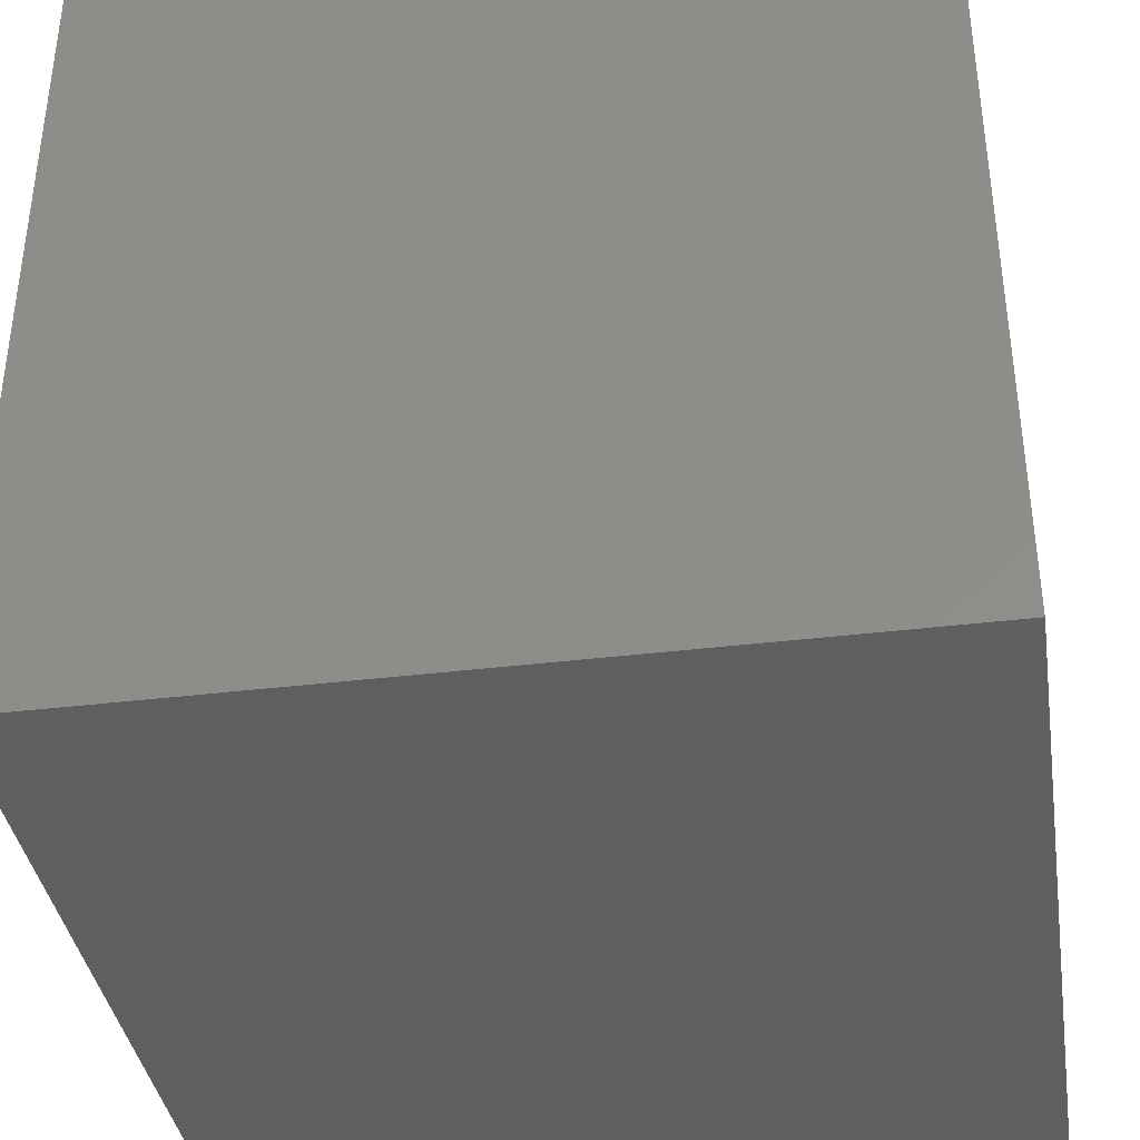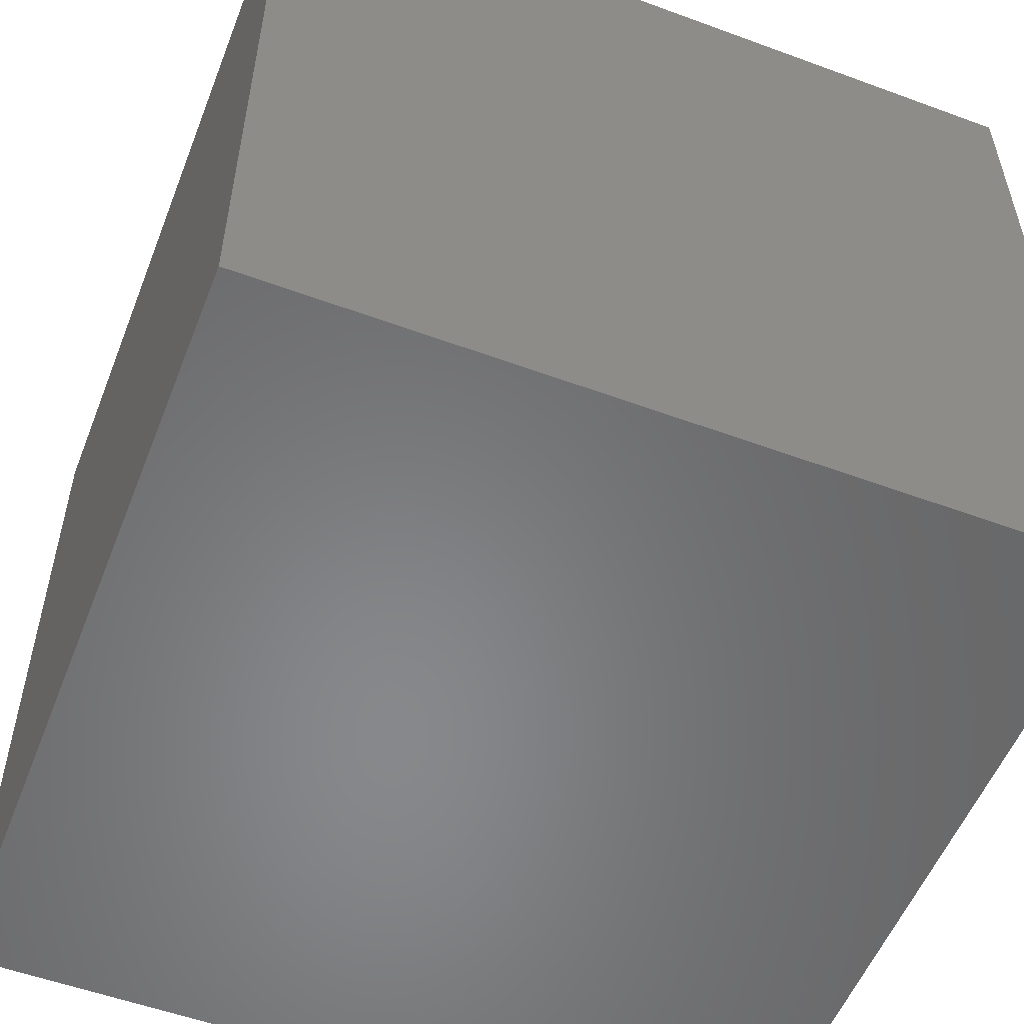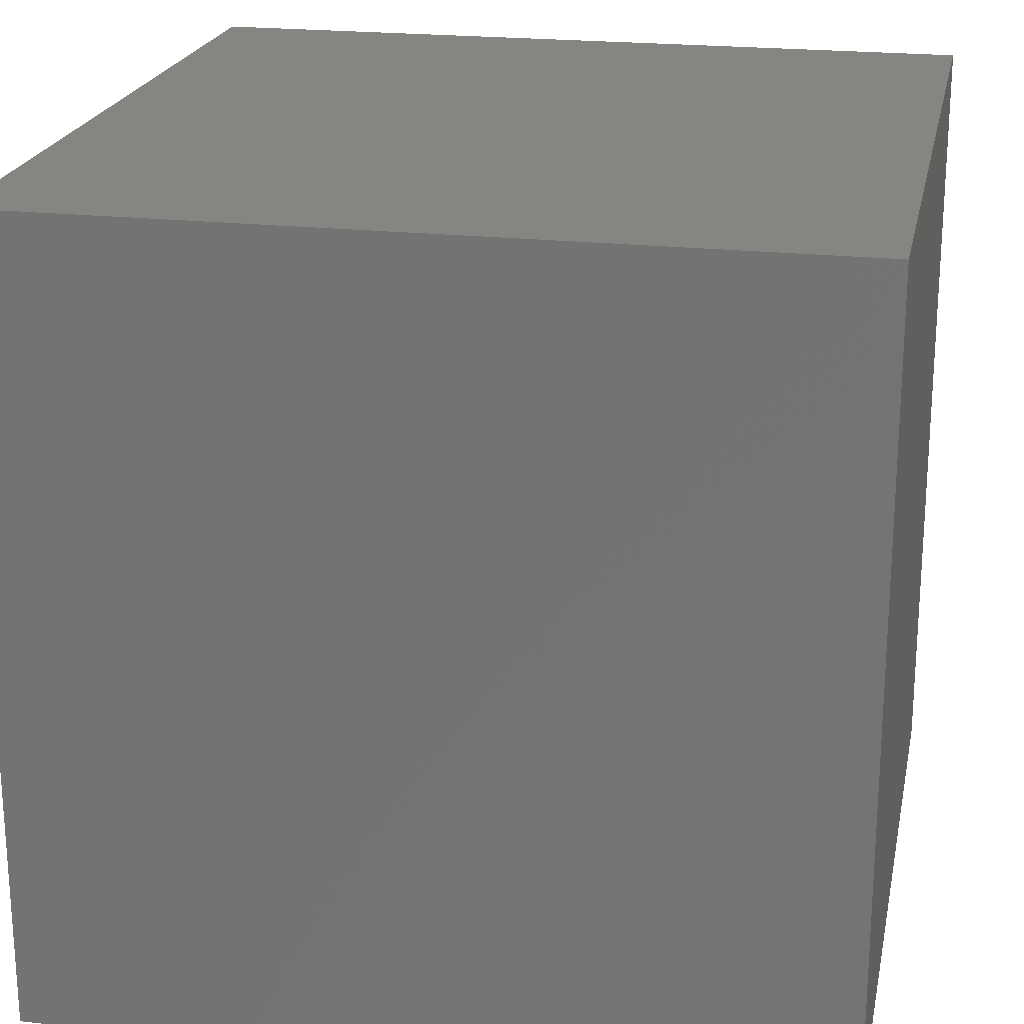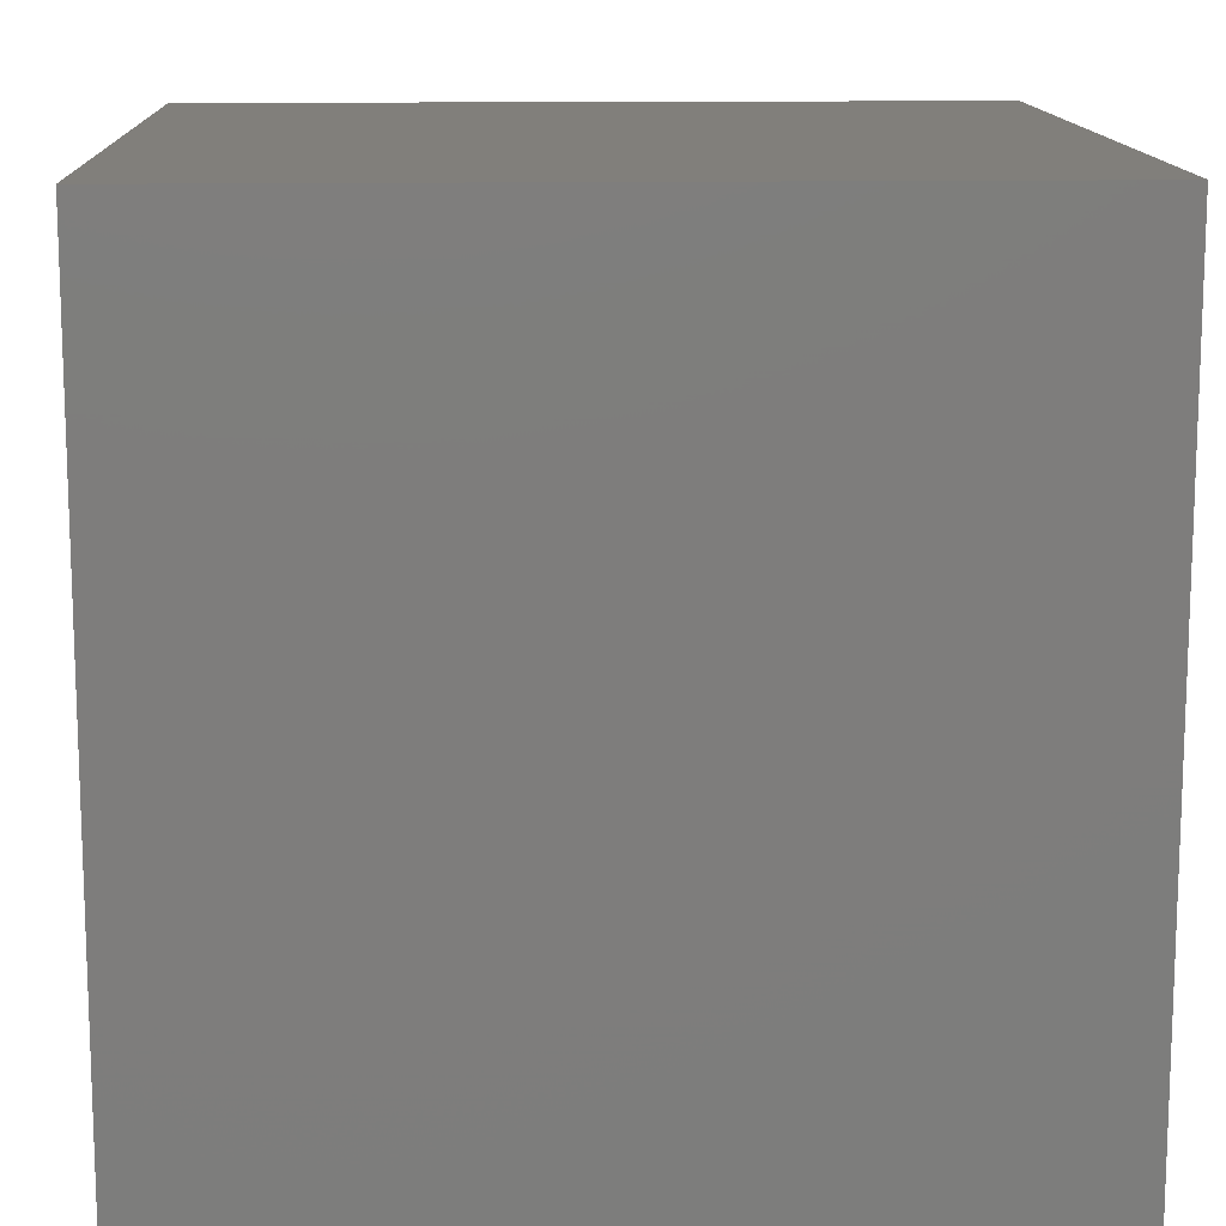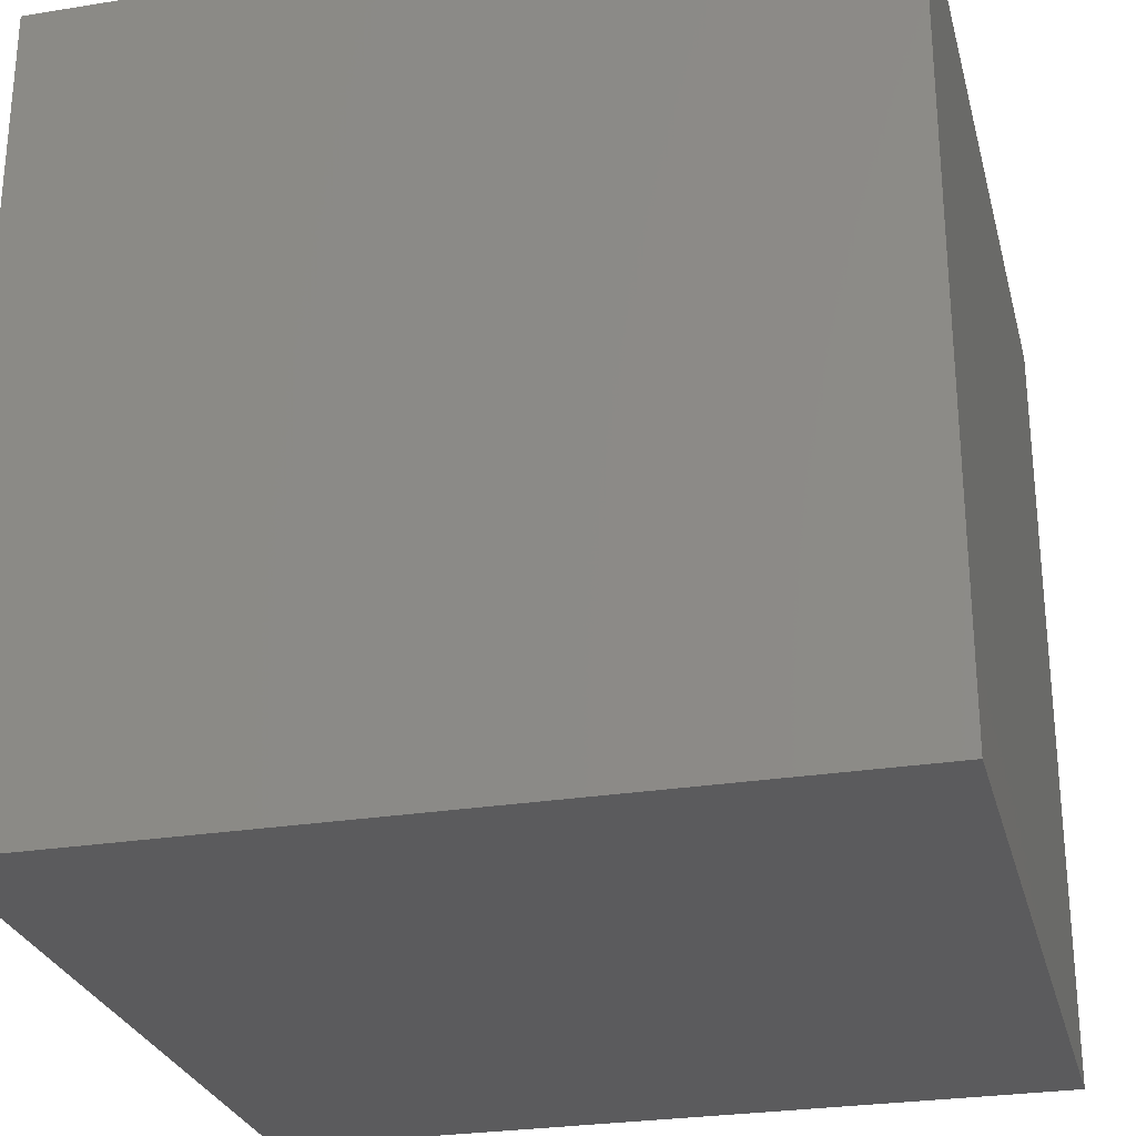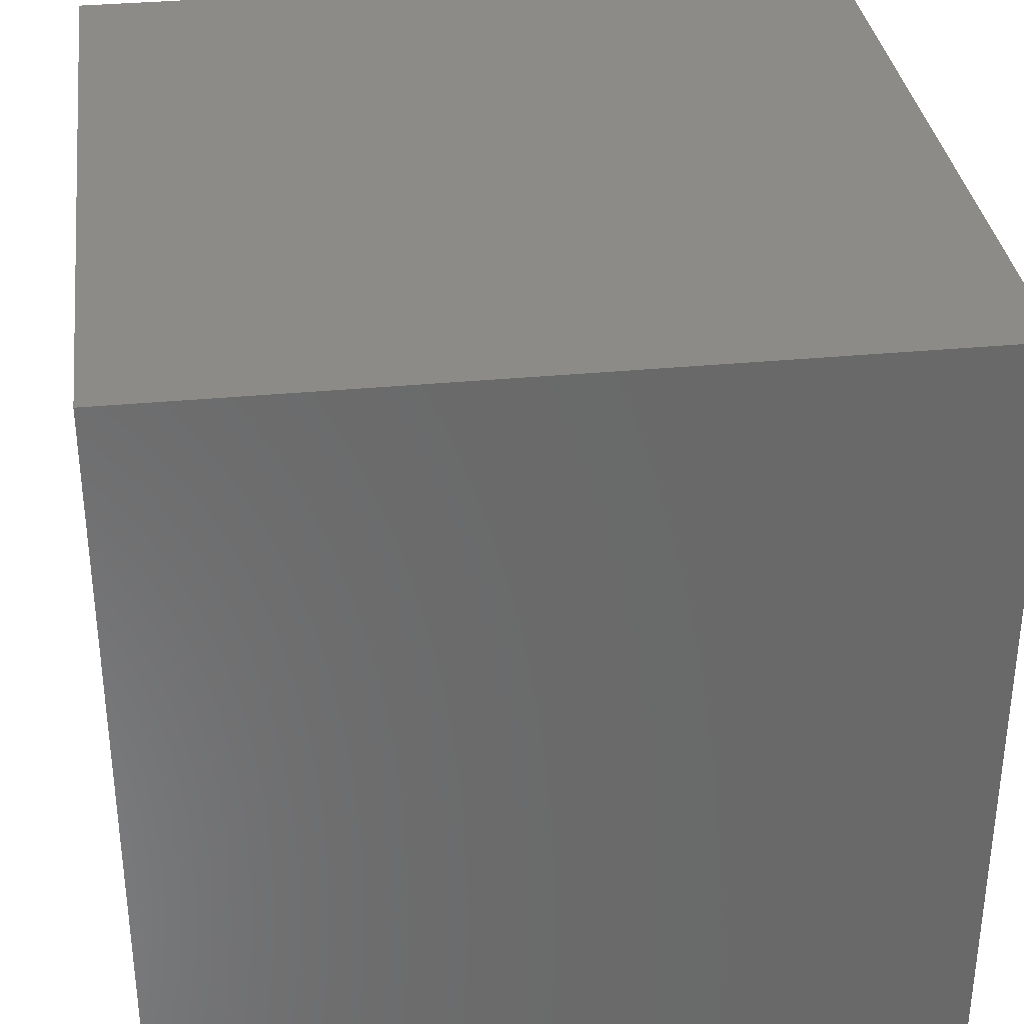
<metadata>
{"format":"stl","ext":"stl","renderer":"f3d","projection":"perspective","resolution":1024,"background":"white","views":[{"elev":-38.1,"azim":98.8,"up":"+Z"},{"elev":-54.6,"azim":68.7,"up":"+Z"},{"elev":21.5,"azim":-78.7,"up":"+Z"},{"elev":13.1,"azim":87.7,"up":"+Y"},{"elev":-27.2,"azim":-166.0,"up":"+Y"},{"elev":33.9,"azim":-7.4,"up":"+Y"}]}
</metadata>
<code>
# stl→obj: 8 verts, 12 faces
v 8 -5 1
v 7 -5 1
v 8 -6 1
v 7 -6 1
v 8 -6 0
v 7 -6 0
v 8 -5 0
v 7 -5 0
f 1 2 3
f 3 2 4
f 5 6 7
f 7 6 8
f 4 6 3
f 3 6 5
f 2 8 4
f 4 8 6
f 1 7 2
f 2 7 8
f 3 5 1
f 1 5 7

</code>
